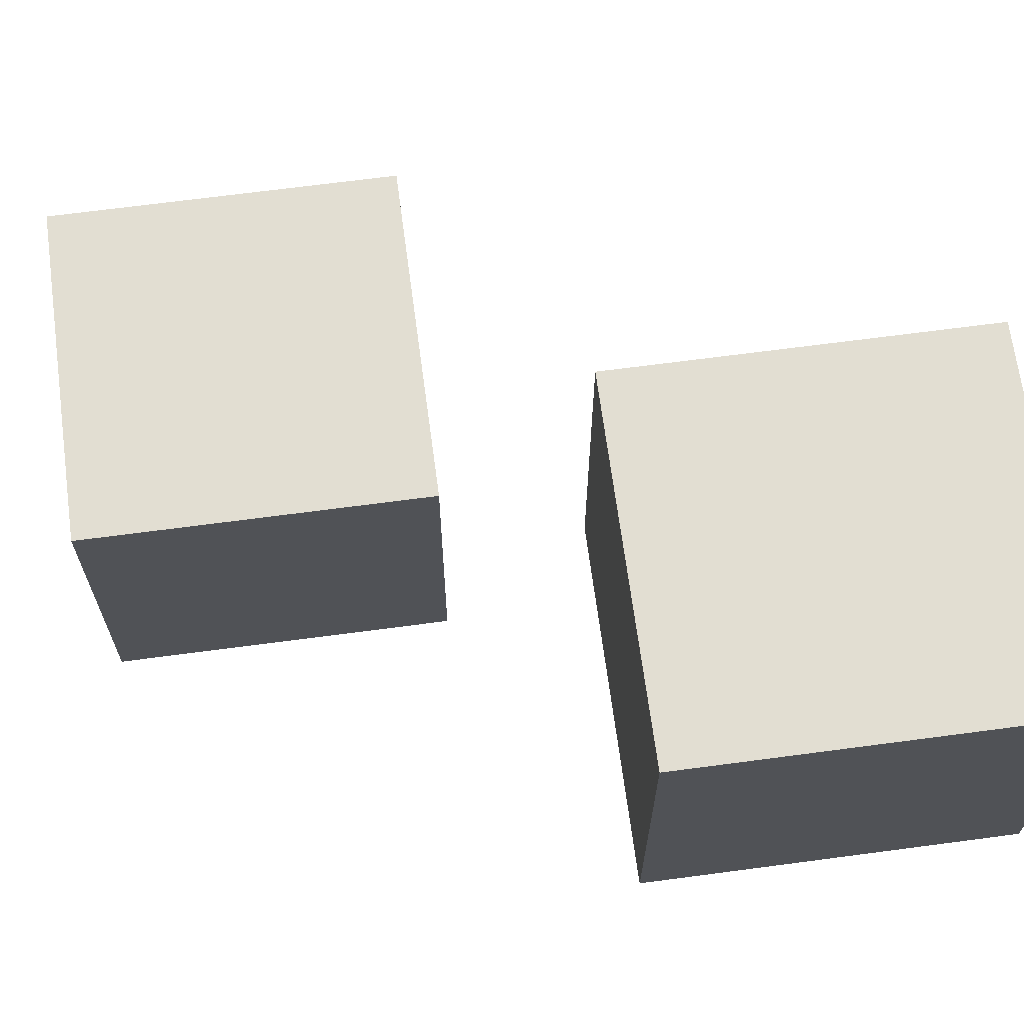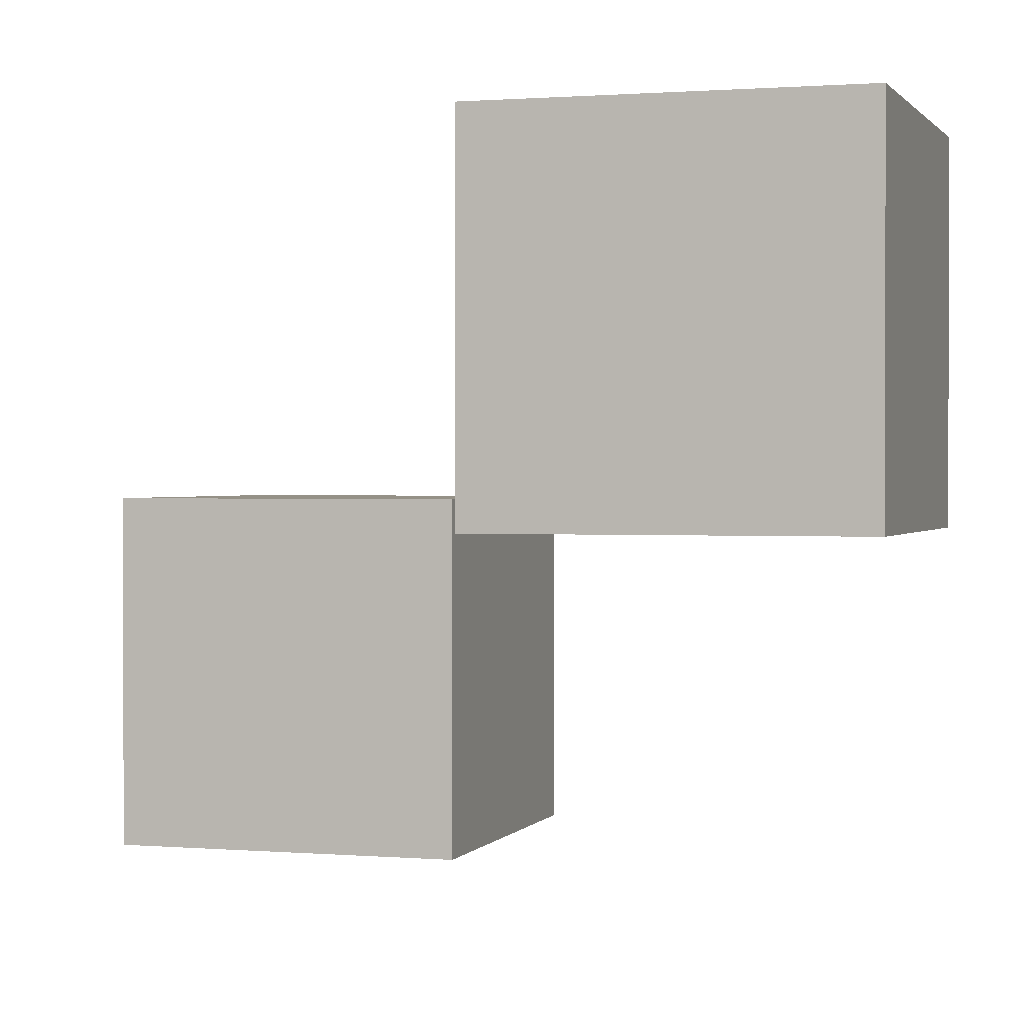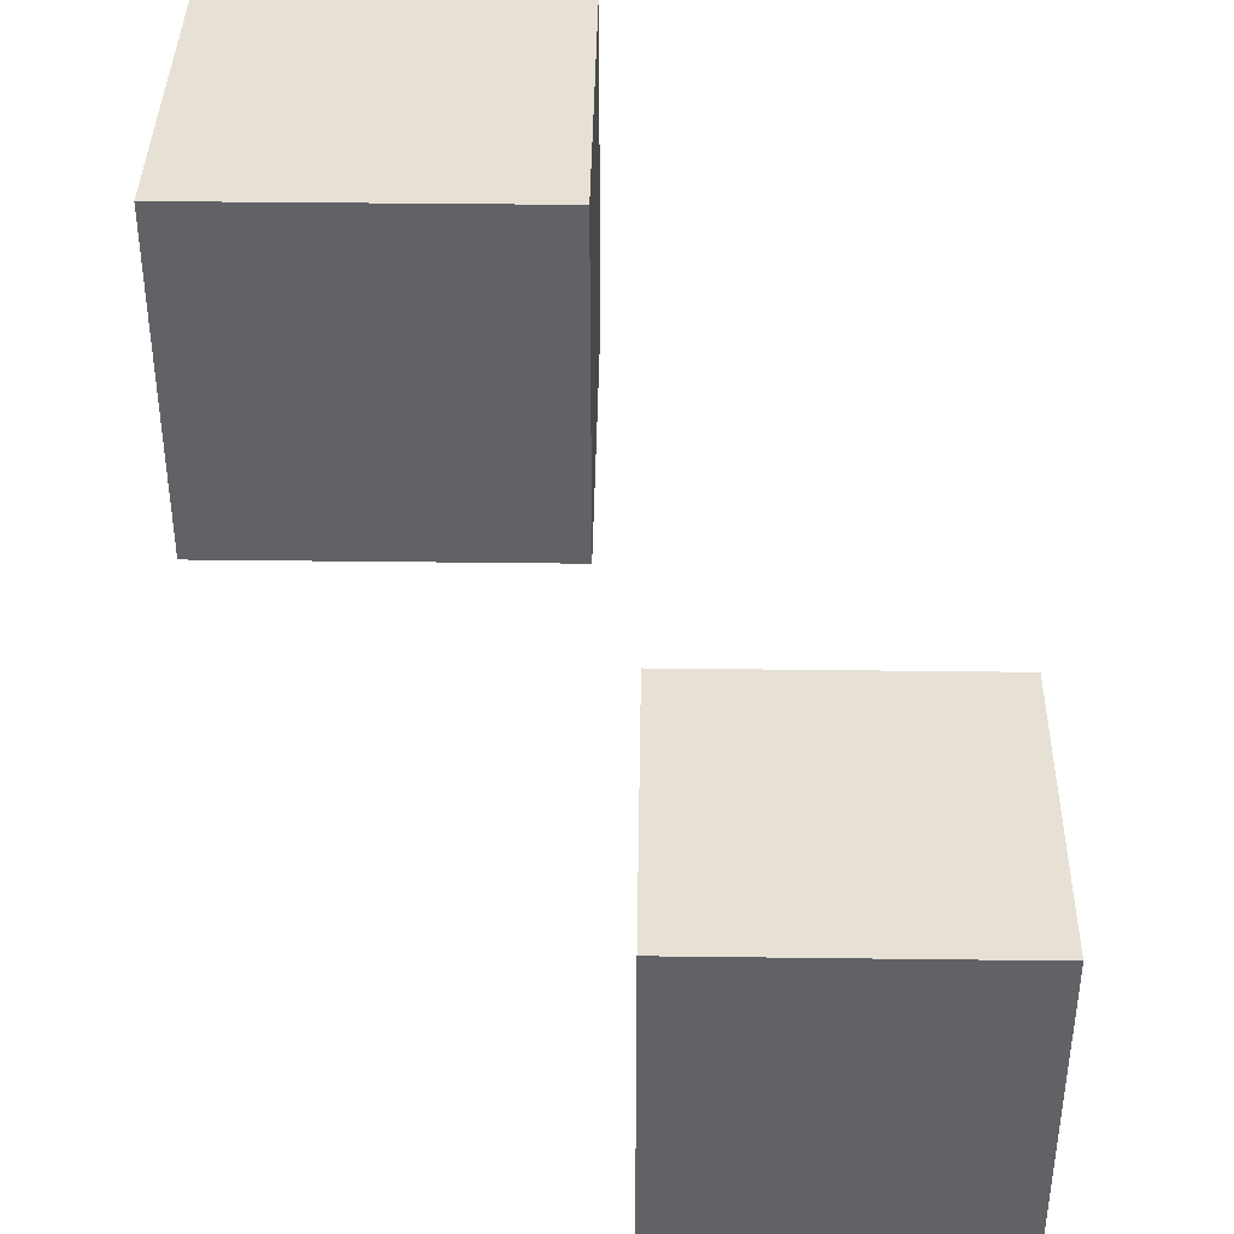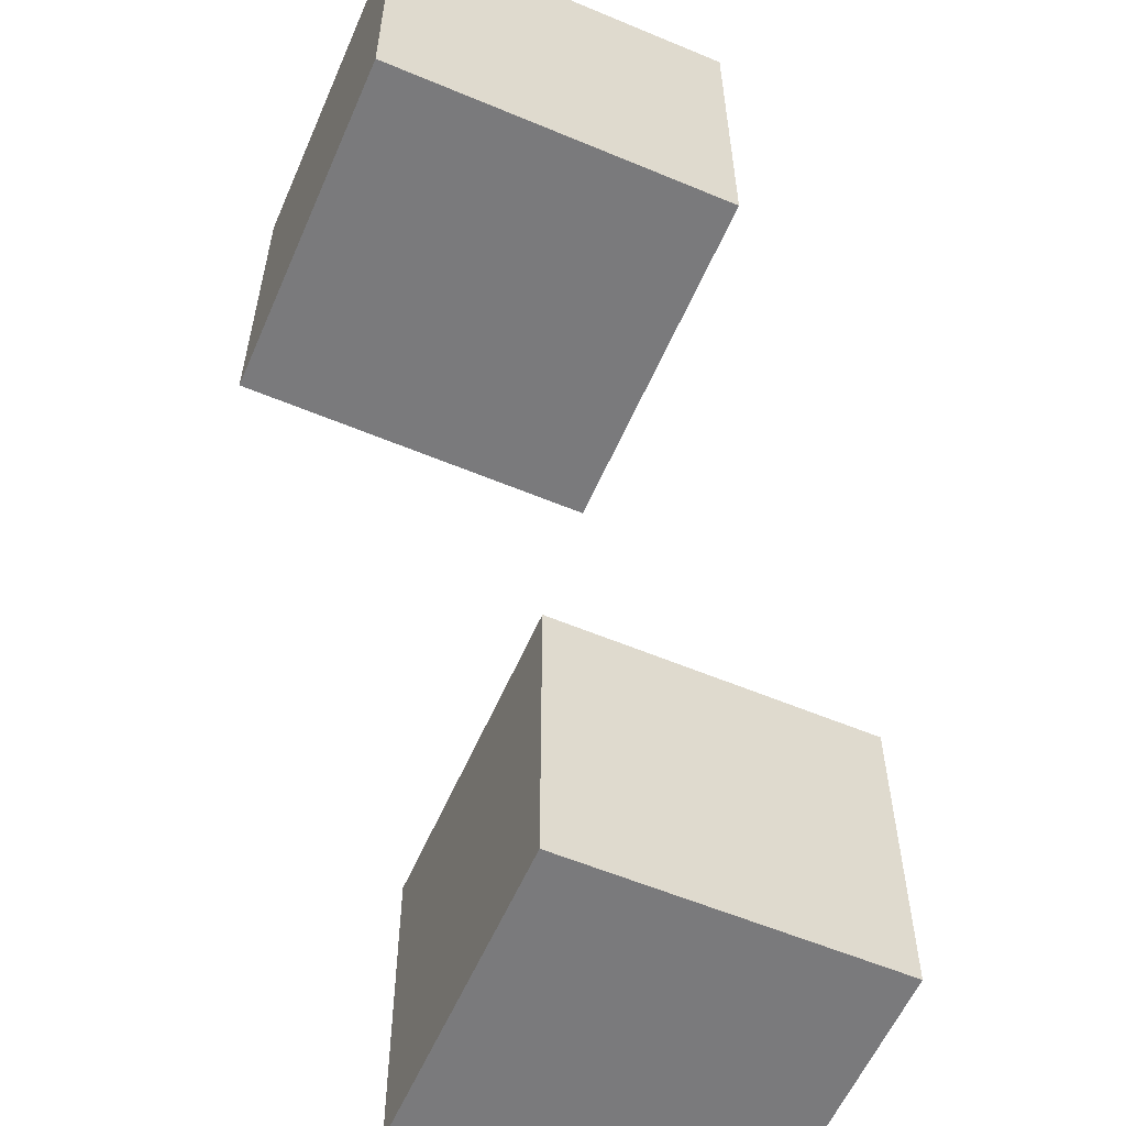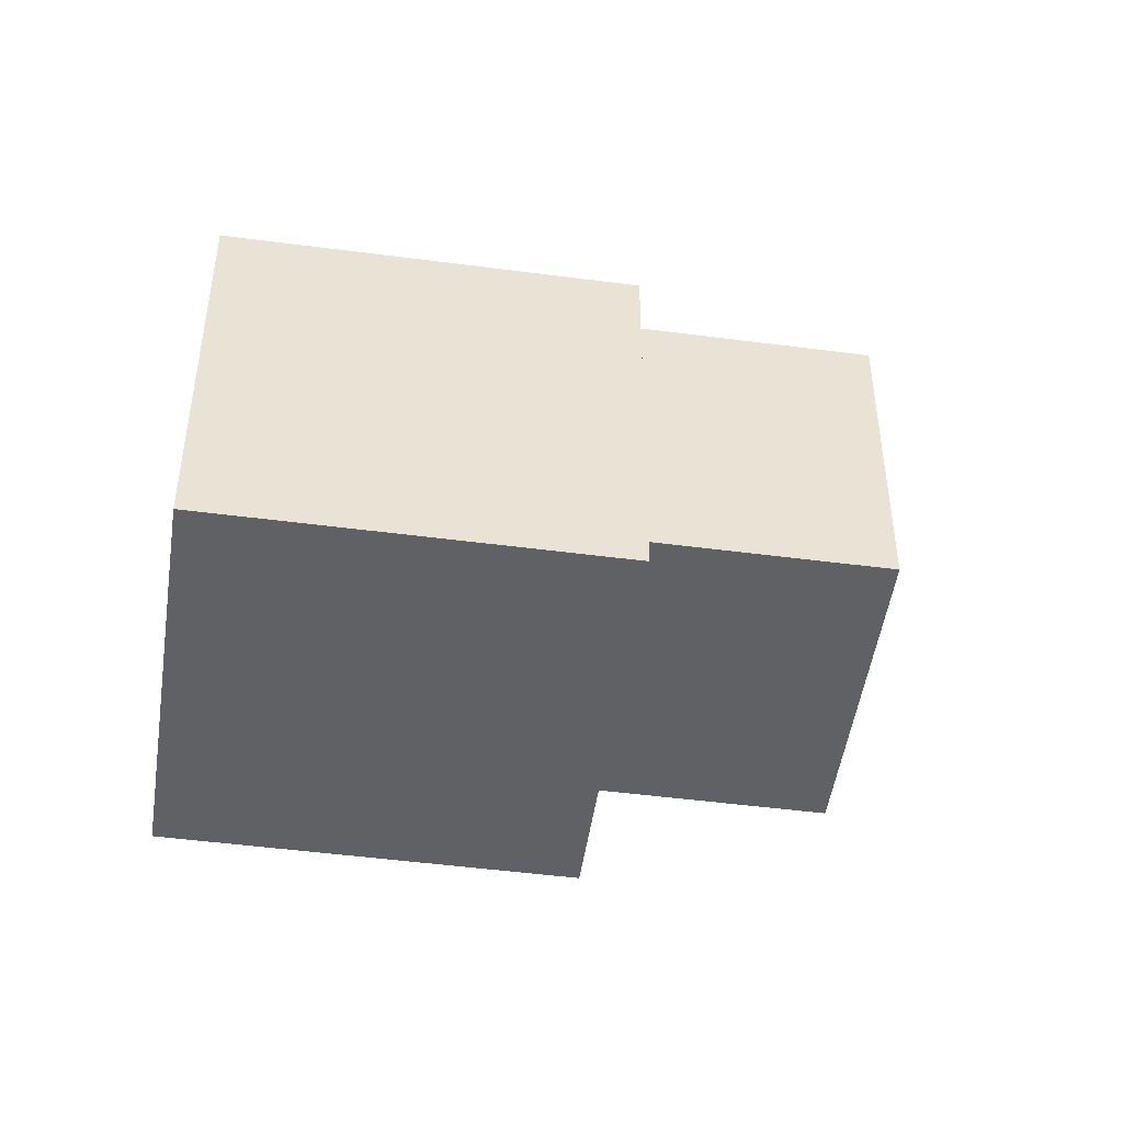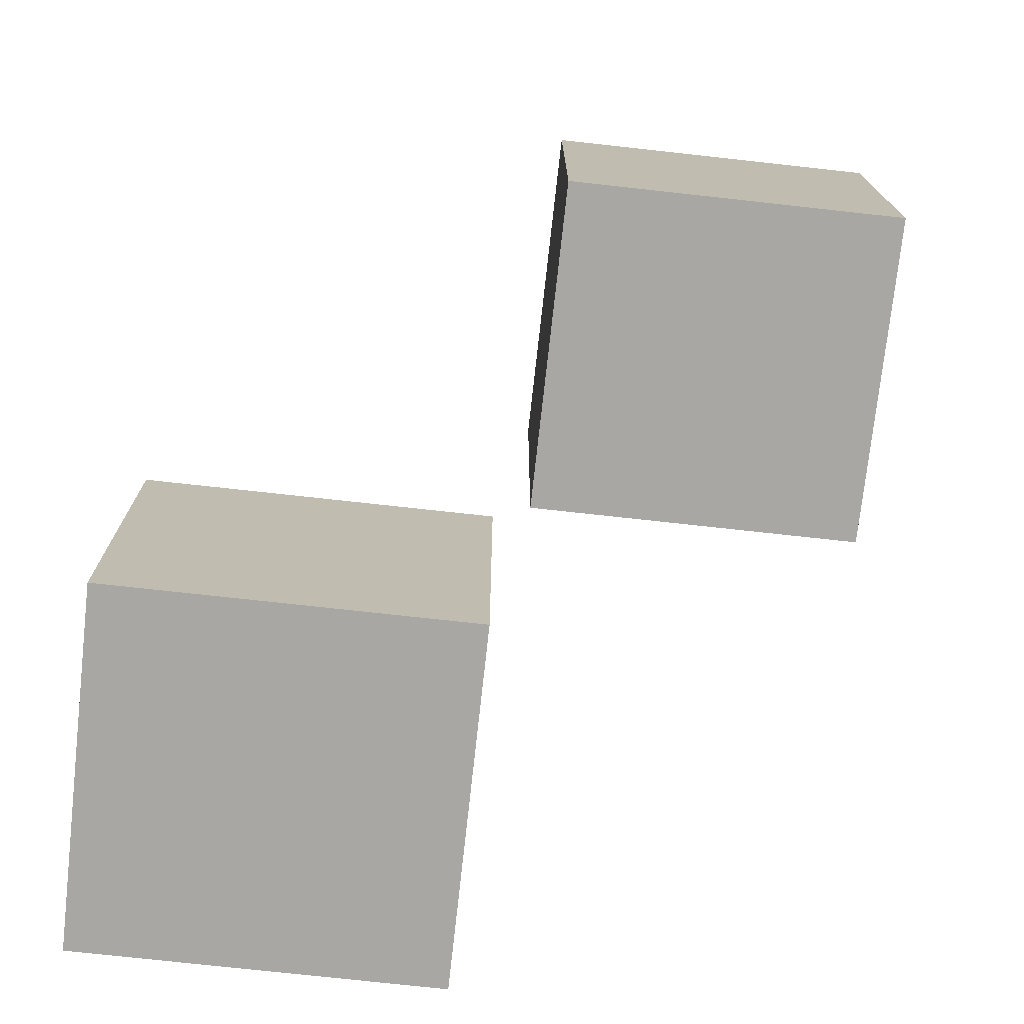
<metadata>
{"format":"obj","ext":"obj","renderer":"f3d","projection":"perspective","resolution":1024,"background":"white","views":[{"elev":67.8,"azim":-97.6,"up":"+Y"},{"elev":0.9,"azim":-72.7,"up":"+Y"},{"elev":39.2,"azim":0.9,"up":"+Z"},{"elev":-58.2,"azim":-113.4,"up":"+Z"},{"elev":-48.8,"azim":81.7,"up":"+Z"},{"elev":-74.5,"azim":173.7,"up":"+Z"}]}
</metadata>
<code>
o Kubus2_Cube.002
v -0.7233 -0.6818 -0.01881
v -0.7233 -0.6818 -2.019
v 1.277 -0.6818 -2.019
v 1.277 -0.6818 -0.01881
v -0.7233 1.318 -0.01881
v -0.7233 1.318 -2.019
v 1.277 1.318 -2.019
v 1.277 1.318 -0.01881
f 5 6 1
f 6 7 3
f 7 8 4
f 8 5 1
f 1 2 3
f 8 7 6
f 6 2 1
f 2 6 3
f 3 7 4
f 4 8 1
f 4 1 3
f 5 8 6
o Kubus_Cube.001
v 1.516 -2.548 -2.787
v 1.516 -2.548 -4.787
v 3.516 -2.548 -4.787
v 3.516 -2.548 -2.787
v 1.516 -0.5484 -2.787
v 1.516 -0.5484 -4.787
v 3.516 -0.5484 -4.787
v 3.516 -0.5484 -2.787
f 13 14 9
f 14 15 11
f 15 16 12
f 16 13 9
f 9 10 11
f 16 15 14
f 14 10 9
f 10 14 11
f 11 15 12
f 12 16 9
f 12 9 11
f 13 16 14

</code>
